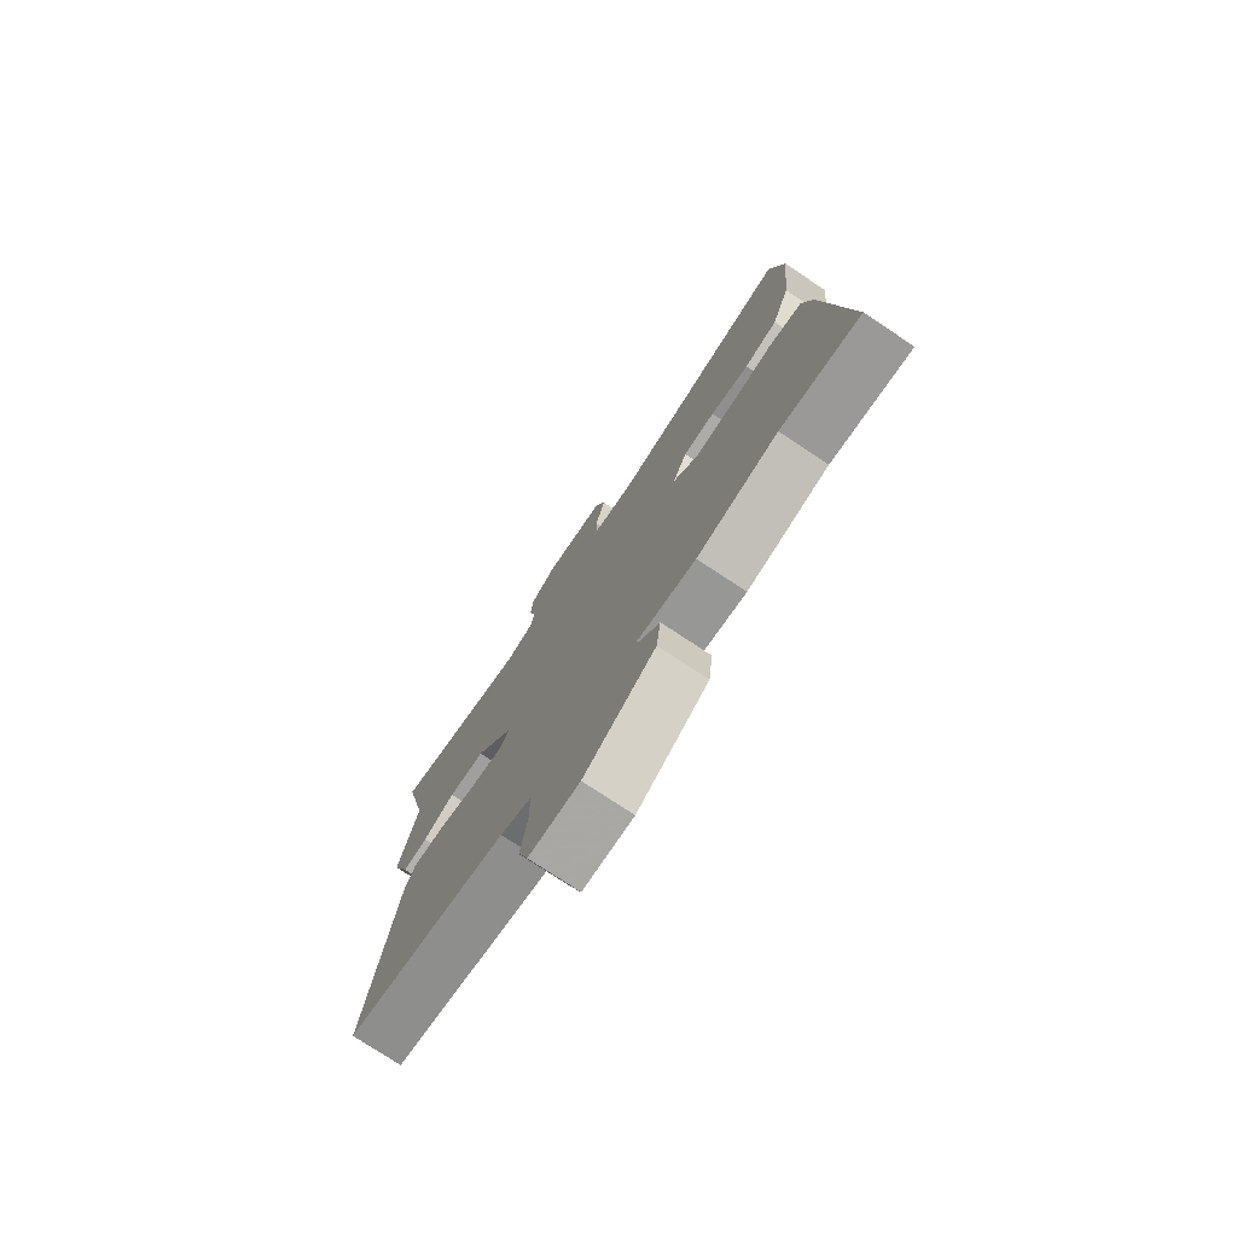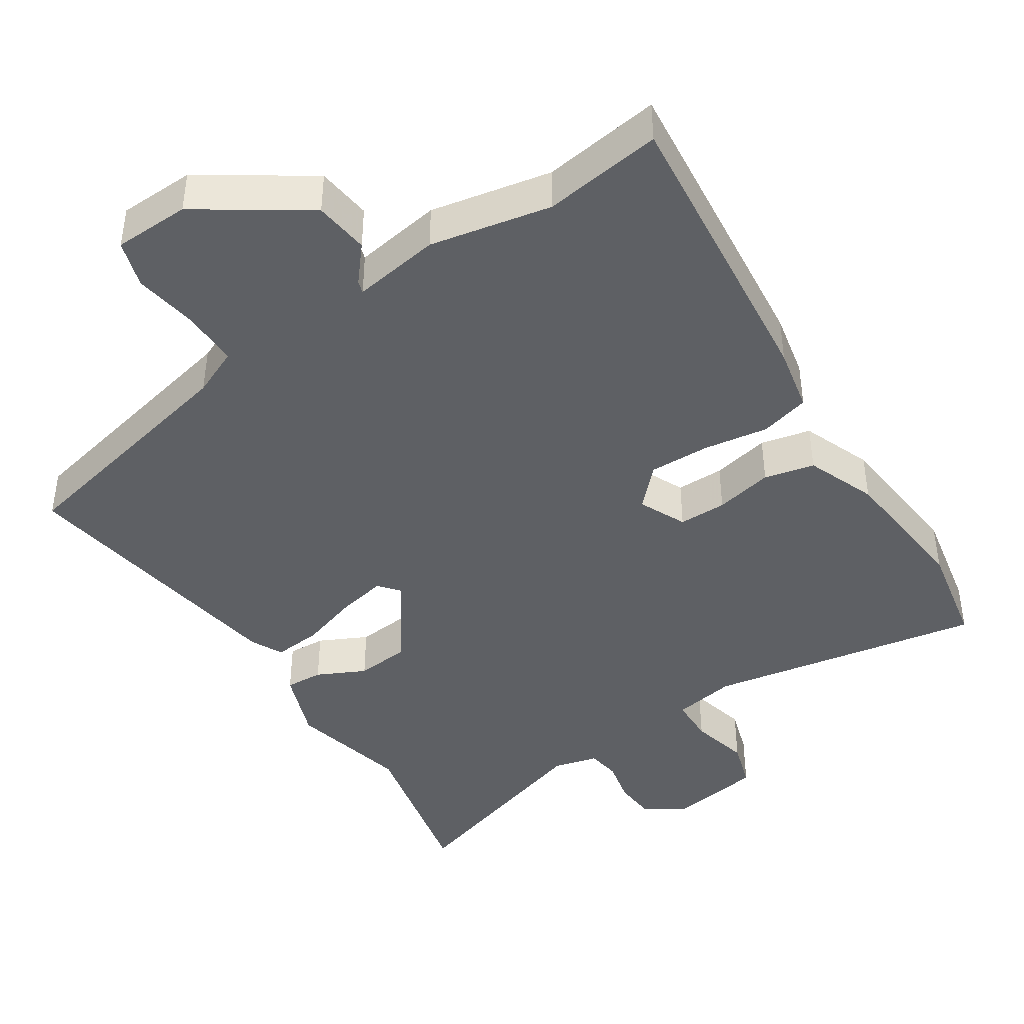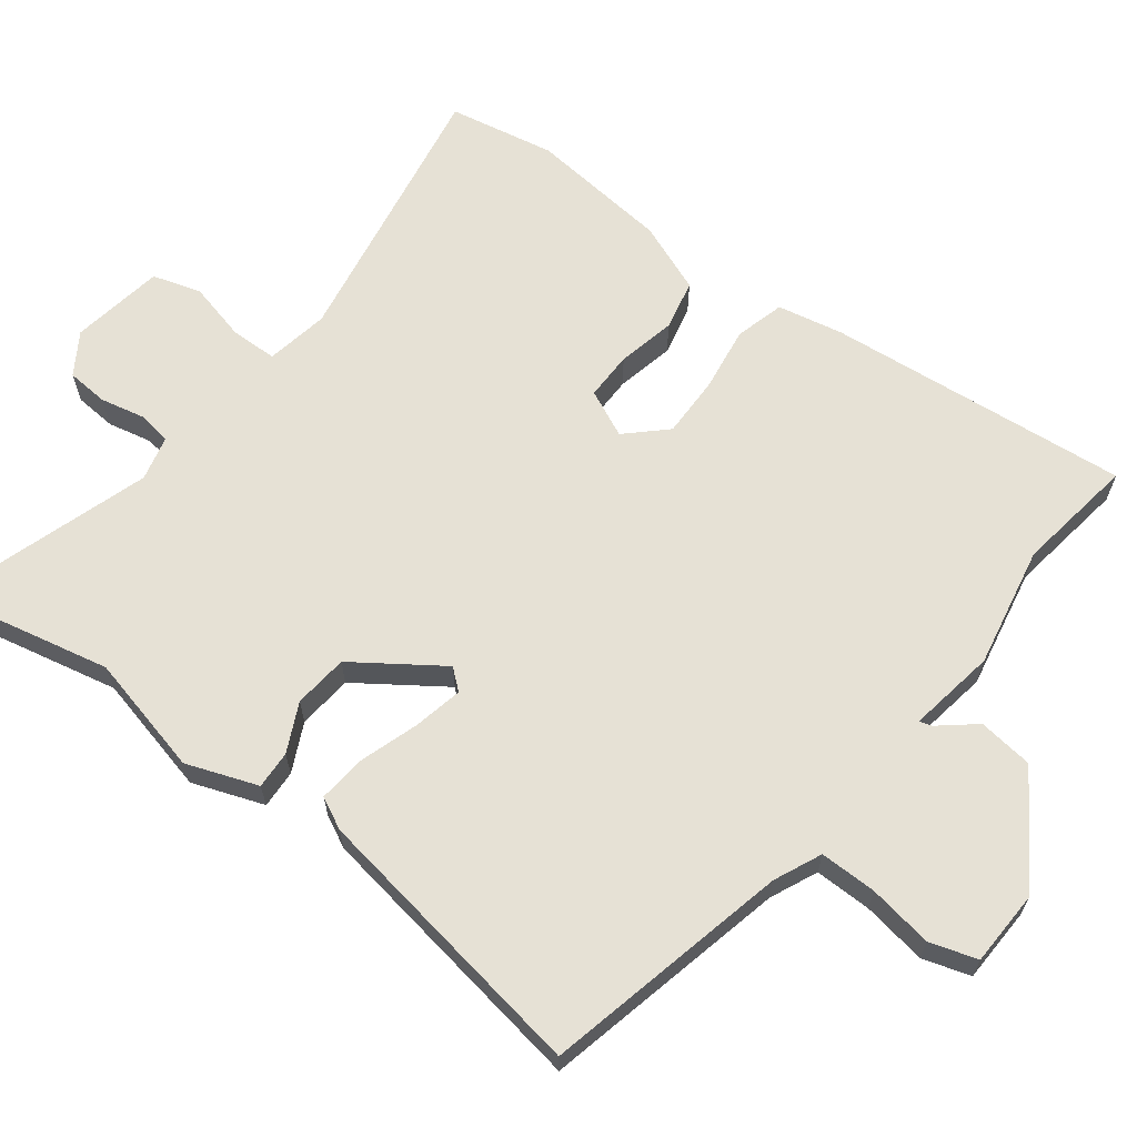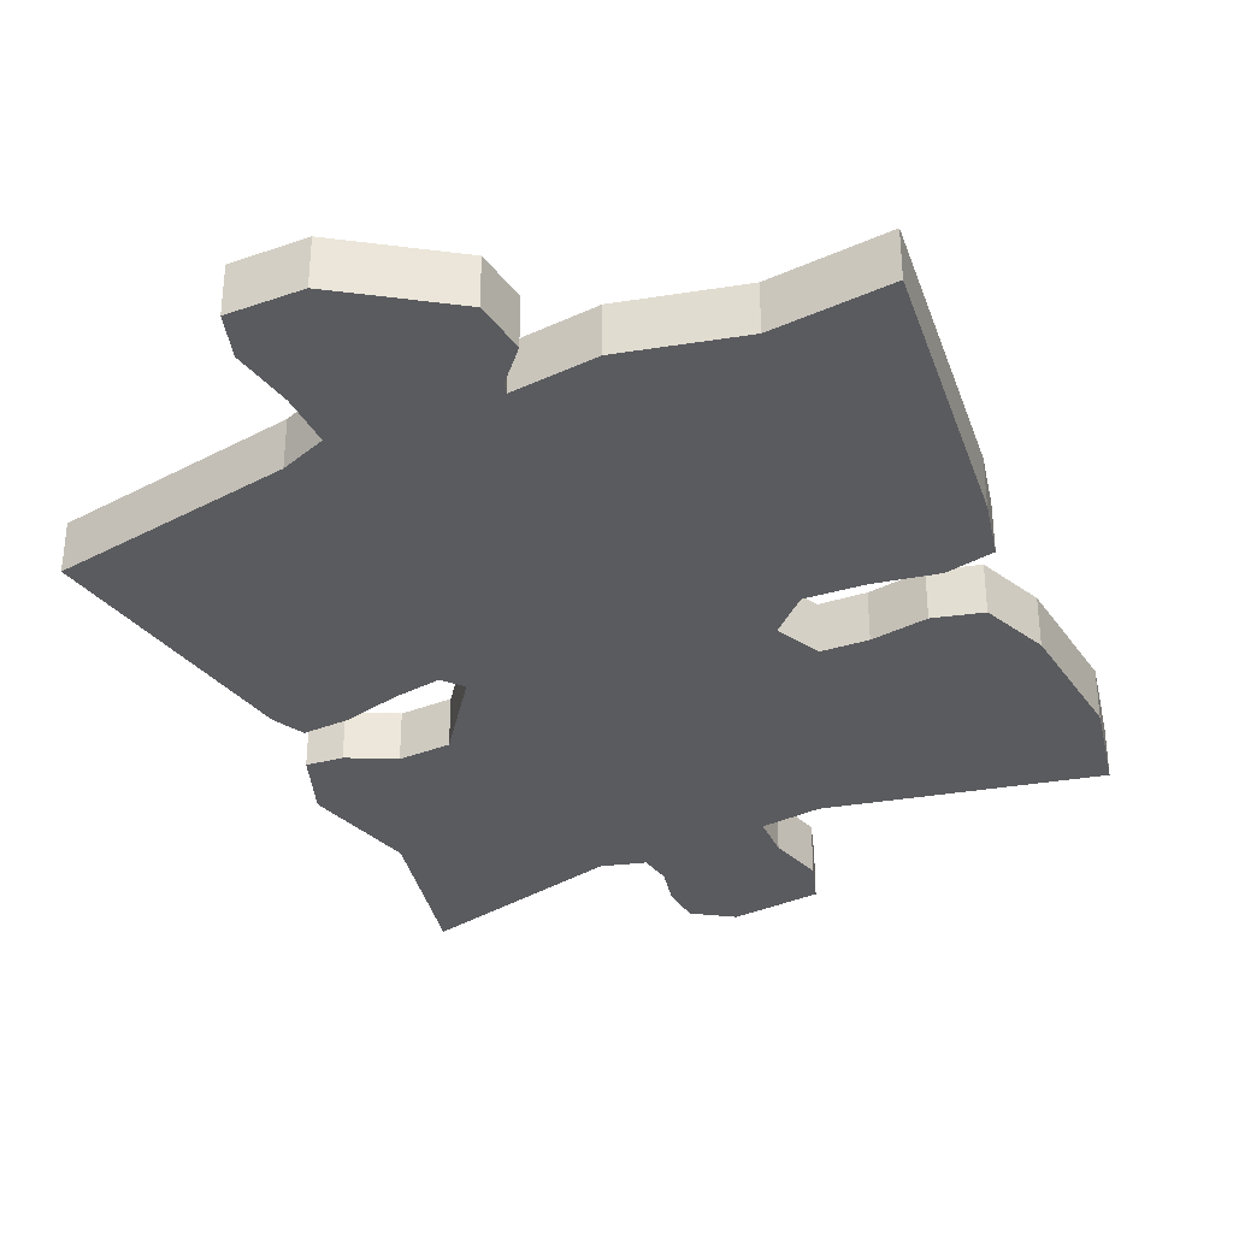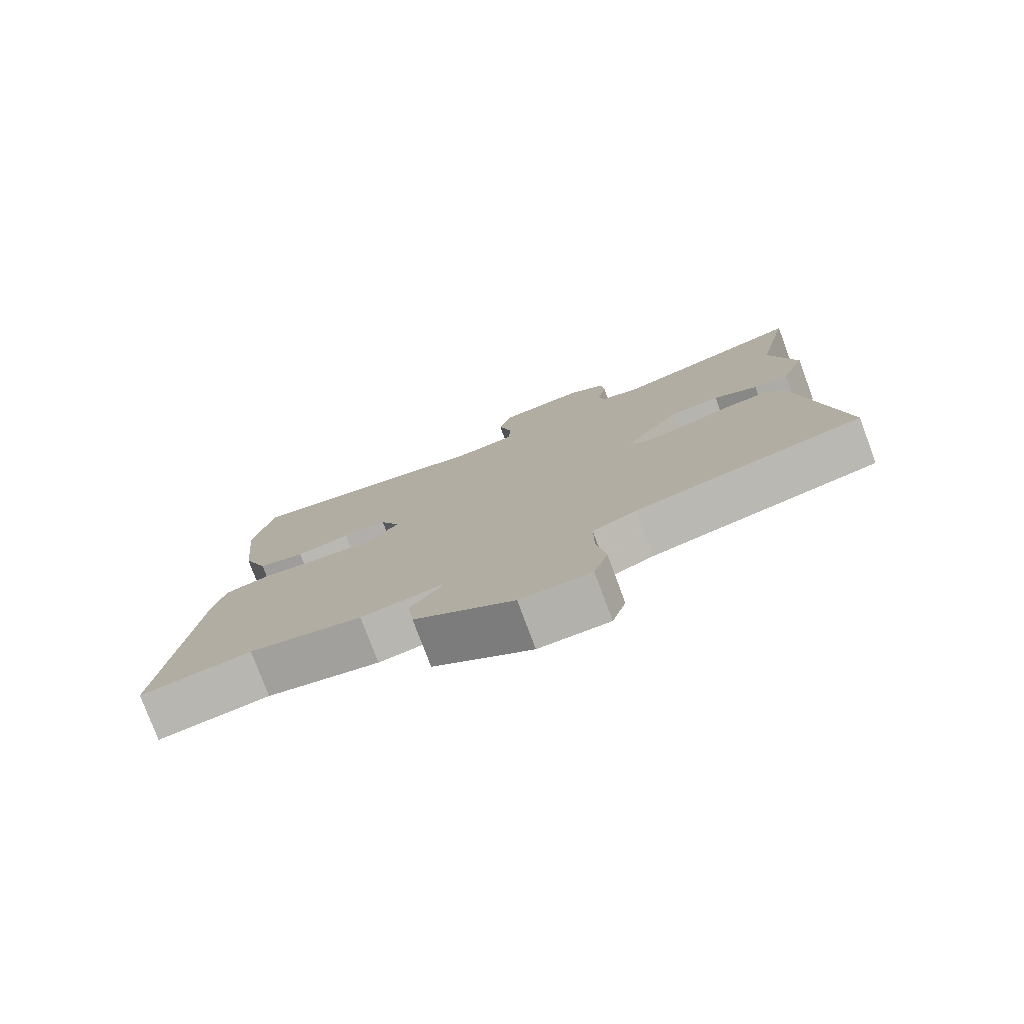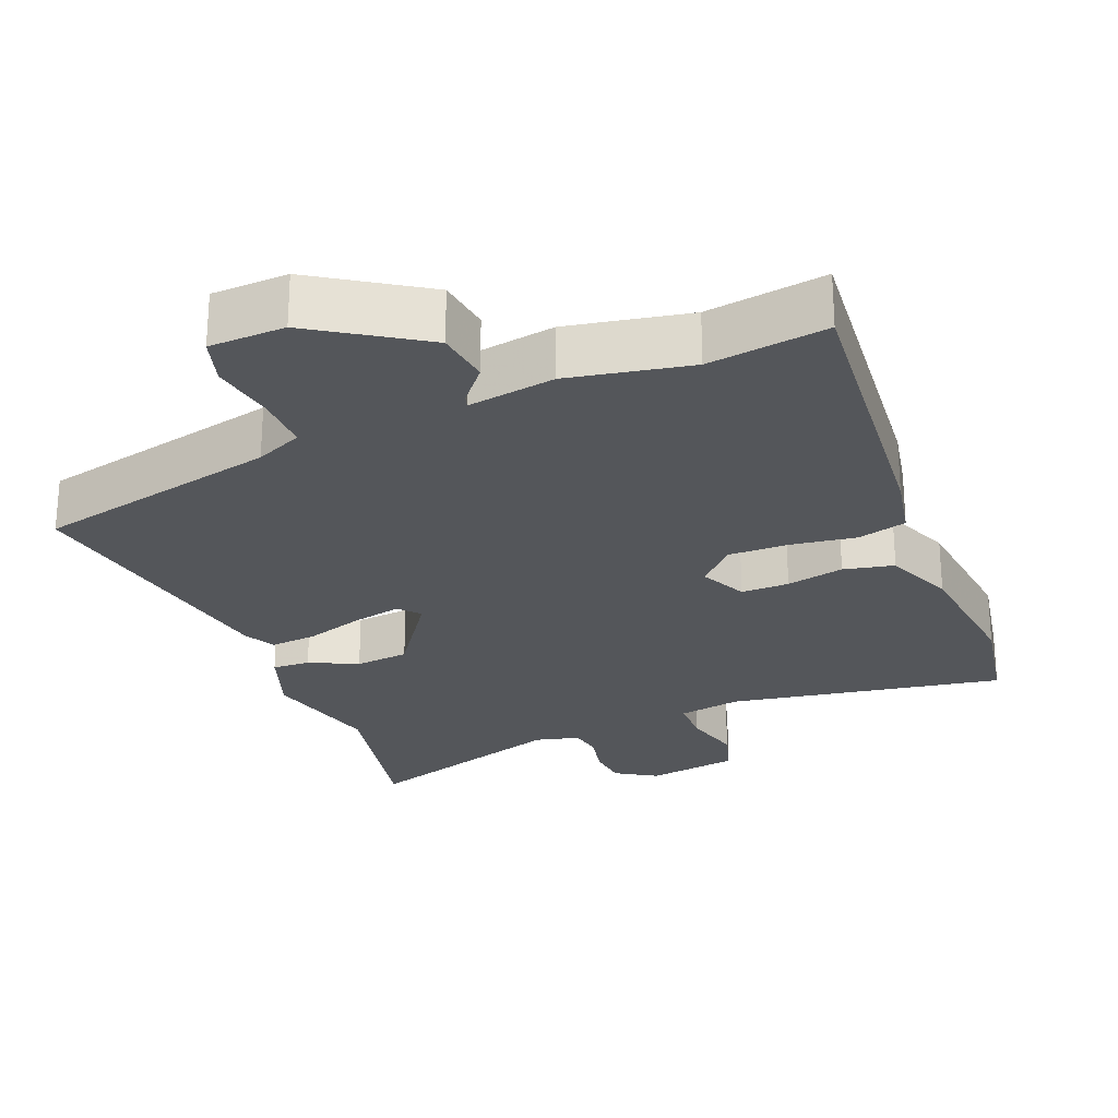
<metadata>
{"format":"obj","ext":"obj","renderer":"f3d","projection":"perspective","resolution":1024,"background":"white","views":[{"elev":-76.3,"azim":-123.5,"up":"+Z"},{"elev":-42.9,"azim":-146.7,"up":"+Y"},{"elev":64.6,"azim":127.7,"up":"+Y"},{"elev":-33.2,"azim":-156.2,"up":"+Y"},{"elev":-78.2,"azim":20.4,"up":"+Z"},{"elev":-25.4,"azim":-157.4,"up":"+Y"}]}
</metadata>
<code>
v -0.516 0.07 0.418
v -0.487 0.07 0.566
v -0.103 0.07 0.496
v -0.015 0.07 0.511
v -0.013 0.07 0.576
v -0.033 0.07 0.659
v -0.012 0.07 0.726
v 0.118 0.07 0.746
v 0.175 0.07 0.709
v 0.179 0.07 0.651
v 0.165 0.07 0.589
v 0.172 0.07 0.542
v 0.234 0.07 0.526
v 0.526 0.07 0.617
v 0.473 0.07 0.38
v 0.512 0.07 0.212
v 0.475 0.07 0.113
v 0.422 0.07 0.116
v 0.355 0.07 0.149
v 0.279 0.07 0.142
v 0.195 0.07 0.023
v 0.219 0.07 -0.006
v 0.288 0.07 0.008
v 0.37 0.07 0.034
v 0.437 0.07 0.04
v 0.459 0.07 -0.005
v 0.52 0.07 -0.404
v 0.177 0.07 -0.479
v 0.111 0.07 -0.508
v 0.111 0.07 -0.587
v 0.125 0.07 -0.677
v 0.104 0.07 -0.743
v -0.002 0.07 -0.746
v -0.151 0.07 -0.646
v -0.16 0.07 -0.569
v -0.118 0.07 -0.519
v -0.113 0.07 -0.502
v -0.235 0.07 -0.521
v -0.404 0.07 -0.487
v -0.57 0.07 -0.51
v -0.526 0.07 -0.087
v -0.507 0.07 0.004
v -0.438 0.07 0.022
v -0.347 0.07 0.008
v -0.262 0.07 0.006
v -0.211 0.07 0.059
v -0.241 0.07 0.125
v -0.308 0.07 0.125
v -0.389 0.07 0.108
v -0.459 0.07 0.124
v -0.497 0.07 0.222
v -0.516 0 0.418
v -0.487 0 0.566
v -0.103 0 0.496
v -0.015 0 0.511
v -0.013 0 0.576
v -0.033 0 0.659
v -0.012 0 0.726
v 0.118 0 0.746
v 0.175 0 0.709
v 0.179 0 0.651
v 0.165 0 0.589
v 0.172 0 0.542
v 0.234 0 0.526
v 0.526 0 0.617
v 0.473 0 0.38
v 0.512 0 0.212
v 0.475 0 0.113
v 0.422 0 0.116
v 0.355 0 0.149
v 0.279 0 0.142
v 0.195 0 0.023
v 0.219 0 -0.006
v 0.288 0 0.008
v 0.37 0 0.034
v 0.437 0 0.04
v 0.459 0 -0.005
v 0.52 0 -0.404
v 0.177 0 -0.479
v 0.111 0 -0.508
v 0.111 0 -0.587
v 0.125 0 -0.677
v 0.104 0 -0.743
v -0.002 0 -0.746
v -0.151 0 -0.646
v -0.16 0 -0.569
v -0.118 0 -0.519
v -0.113 0 -0.502
v -0.235 0 -0.521
v -0.404 0 -0.487
v -0.57 0 -0.51
v -0.526 0 -0.087
v -0.507 0 0.004
v -0.438 0 0.022
v -0.347 0 0.008
v -0.262 0 0.006
v -0.211 0 0.059
v -0.241 0 0.125
v -0.308 0 0.125
v -0.389 0 0.108
v -0.459 0 0.124
v -0.497 0 0.222
f 1 2 3
f 51 1 3
f 50 51 3
f 49 50 3
f 48 49 3
f 47 48 3 4
f 46 47 4
f 42 43 44
f 41 42 44
f 40 41 44
f 39 40 44
f 39 44 45
f 38 39 45
f 37 38 45
f 34 35 36
f 33 34 36
f 32 33 36
f 31 32 36
f 30 31 36
f 29 30 36 37
f 37 45 46
f 29 37 46
f 28 29 46
f 26 27 28
f 25 26 28
f 24 25 28
f 23 24 28
f 17 18 19
f 16 17 19
f 15 16 19
f 15 19 20
f 14 15 20
f 13 14 20
f 12 13 20 21
f 9 10 11
f 8 9 11
f 7 8 11
f 6 7 11
f 5 6 11
f 11 12 21
f 5 11 21
f 4 5 21
f 28 46 4 21
f 22 23 28
f 21 22 28
f 54 53 52
f 54 52 102
f 54 102 101
f 54 101 100
f 54 100 99
f 55 54 99 98
f 55 98 97
f 95 94 93
f 95 93 92
f 95 92 91
f 95 91 90
f 96 95 90
f 96 90 89
f 96 89 88
f 87 86 85
f 87 85 84
f 87 84 83
f 87 83 82
f 87 82 81
f 88 87 81 80
f 97 96 88
f 97 88 80
f 97 80 79
f 79 78 77
f 79 77 76
f 79 76 75
f 79 75 74
f 70 69 68
f 70 68 67
f 70 67 66
f 71 70 66
f 71 66 65
f 71 65 64
f 72 71 64 63
f 62 61 60
f 62 60 59
f 62 59 58
f 62 58 57
f 62 57 56
f 72 63 62
f 72 62 56
f 72 56 55
f 72 55 97 79
f 79 74 73
f 79 73 72
f 1 52 53 2
f 2 53 54 3
f 3 54 55 4
f 4 55 56 5
f 5 56 57 6
f 6 57 58 7
f 7 58 59 8
f 8 59 60 9
f 9 60 61 10
f 10 61 62 11
f 11 62 63 12
f 12 63 64 13
f 13 64 65 14
f 14 65 66 15
f 15 66 67 16
f 16 67 68 17
f 17 68 69 18
f 18 69 70 19
f 19 70 71 20
f 20 71 72 21
f 21 72 73 22
f 22 73 74 23
f 23 74 75 24
f 24 75 76 25
f 25 76 77 26
f 26 77 78 27
f 27 78 79 28
f 28 79 80 29
f 29 80 81 30
f 30 81 82 31
f 31 82 83 32
f 32 83 84 33
f 33 84 85 34
f 34 85 86 35
f 35 86 87 36
f 36 87 88 37
f 37 88 89 38
f 38 89 90 39
f 39 90 91 40
f 40 91 92 41
f 41 92 93 42
f 42 93 94 43
f 43 94 95 44
f 44 95 96 45
f 45 96 97 46
f 46 97 98 47
f 47 98 99 48
f 48 99 100 49
f 49 100 101 50
f 50 101 102 51
f 51 102 52 1

</code>
